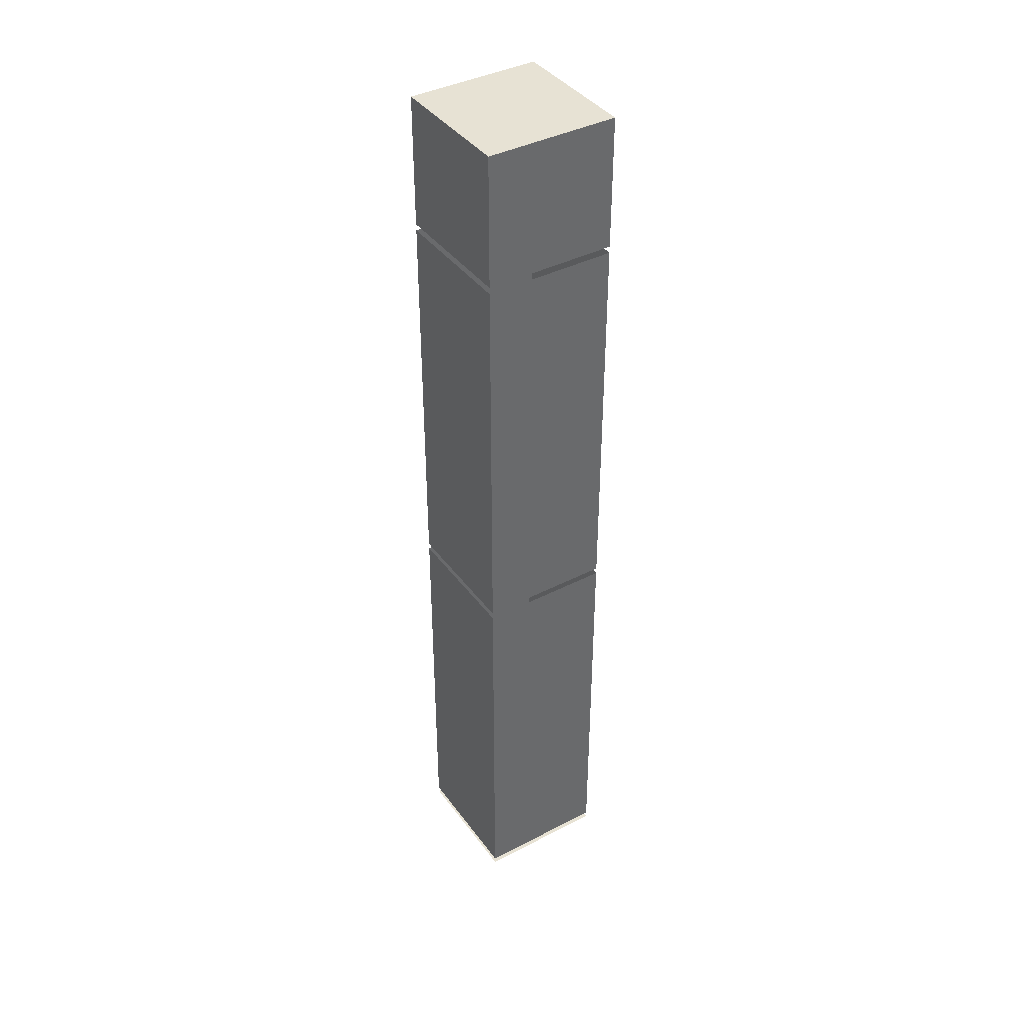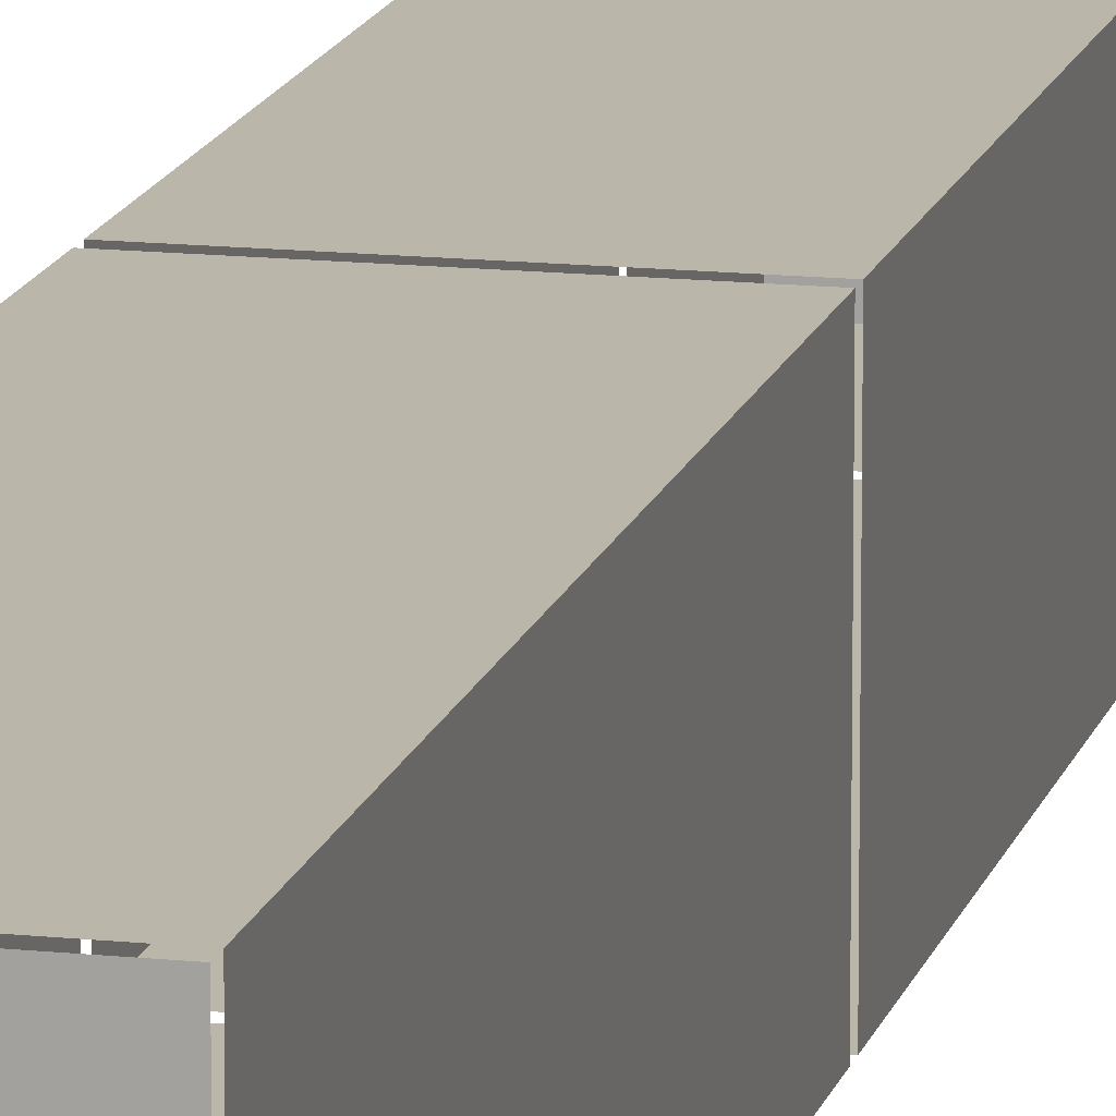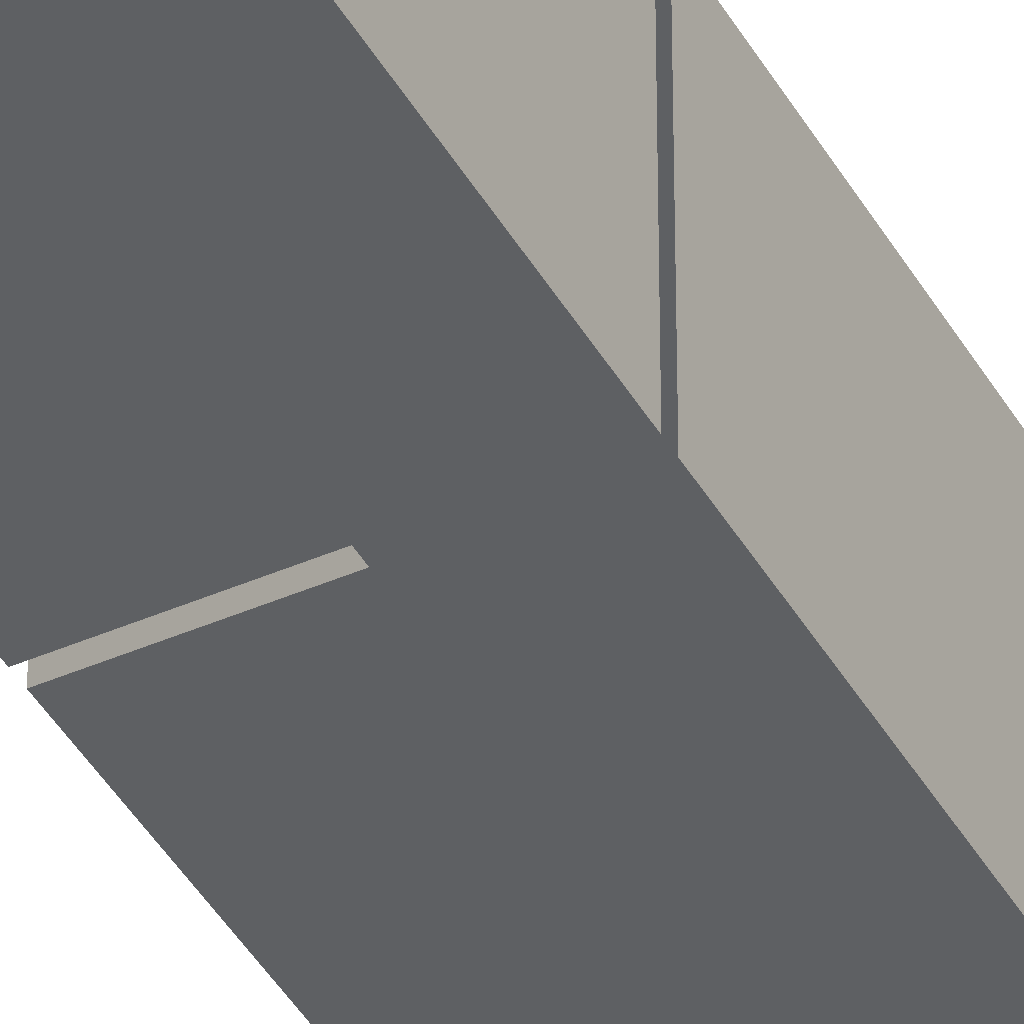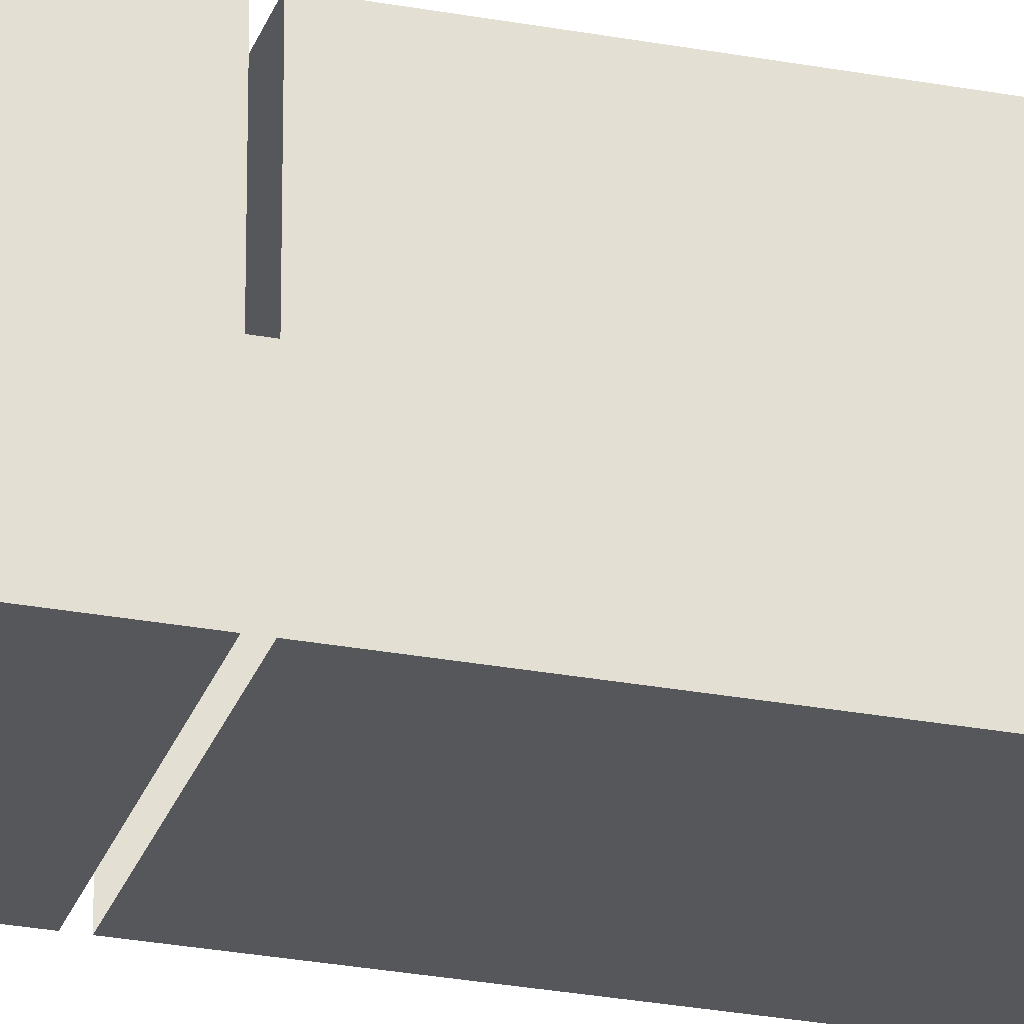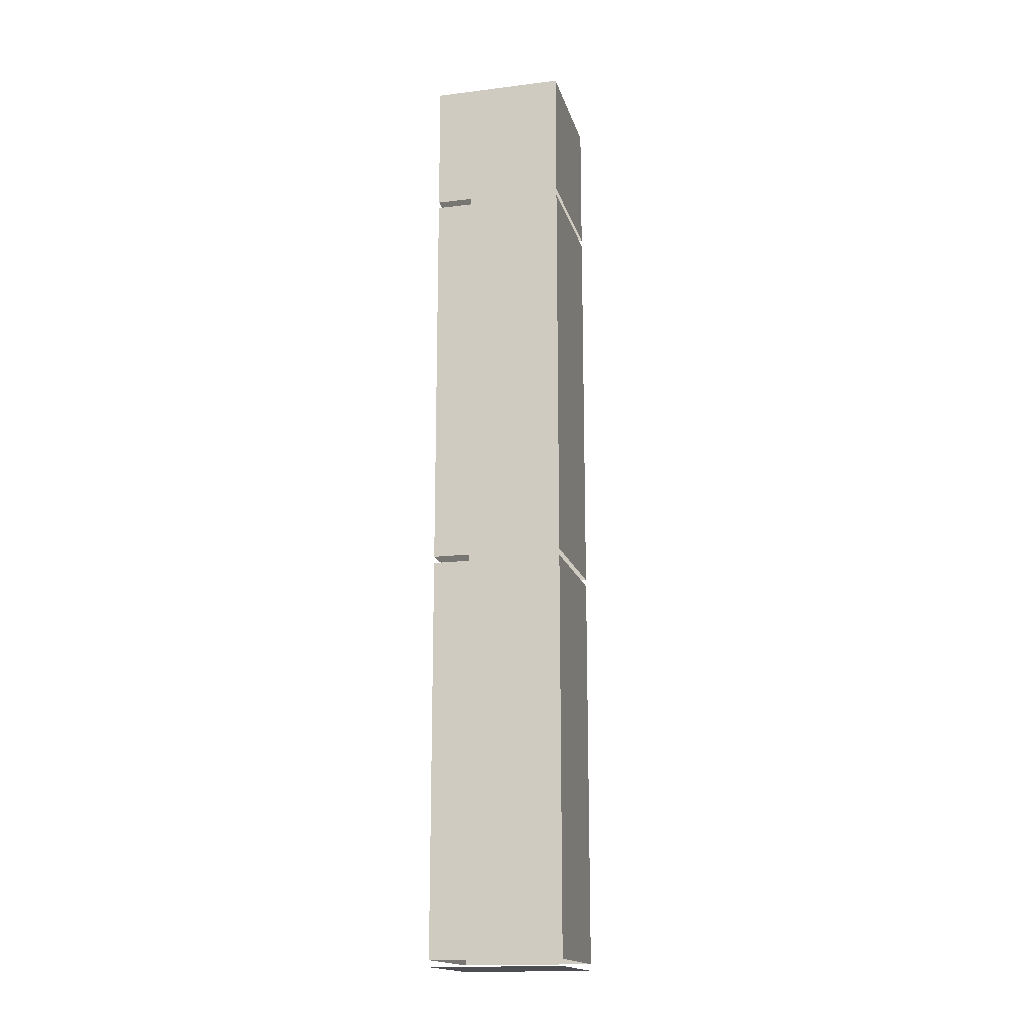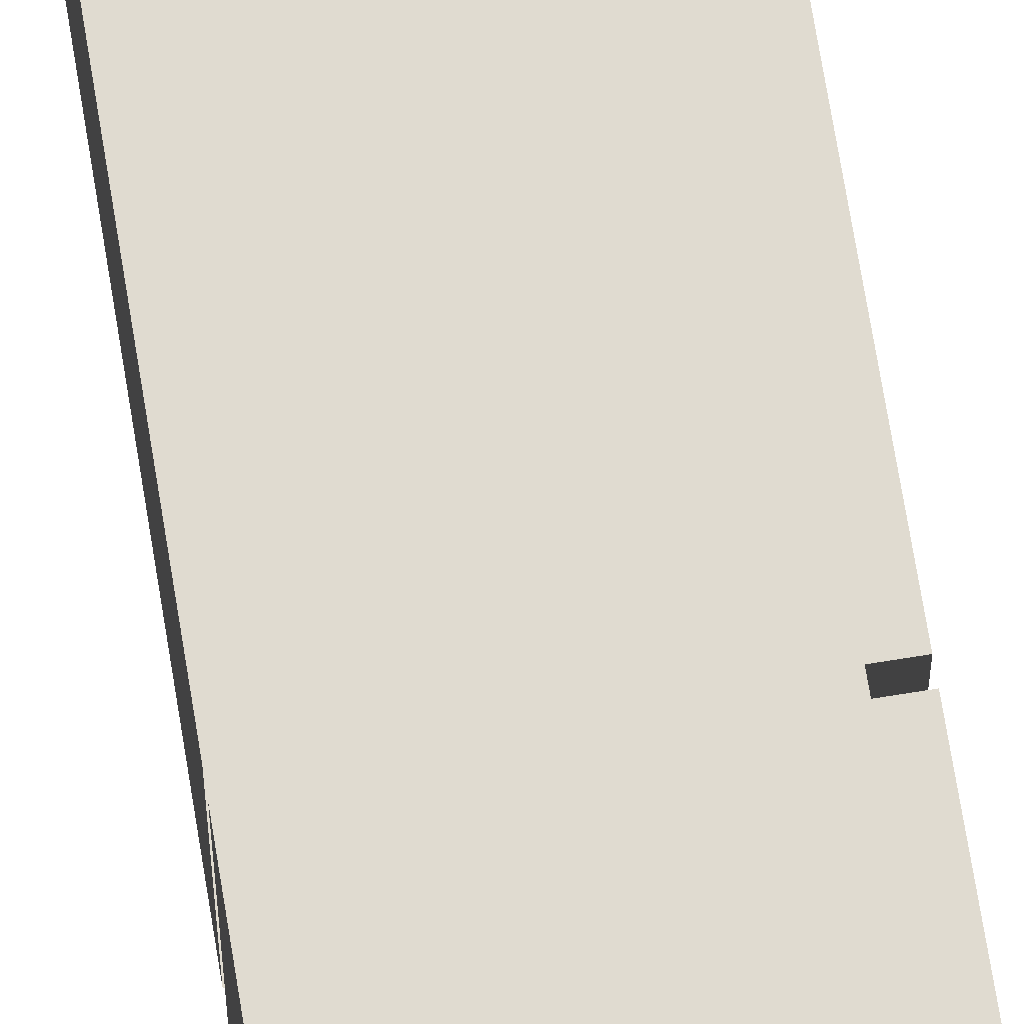
<metadata>
{"format":"obj","ext":"obj","renderer":"f3d","projection":"perspective","resolution":1024,"background":"white","views":[{"elev":40.0,"azim":-122.5,"up":"+Y"},{"elev":14.1,"azim":13.3,"up":"+Z"},{"elev":-42.5,"azim":27.7,"up":"+Z"},{"elev":-26.9,"azim":73.6,"up":"+Z"},{"elev":-16.8,"azim":-75.9,"up":"+Y"},{"elev":69.8,"azim":-9.2,"up":"+Z"}]}
</metadata>
<code>
o Cube
v 1 -0.1 1
v -1 -0.1 1
v 1 -0 1
v -1 -0 1
v 1 -0.1 -1
v -1 -0.1 -1
v 1 0 -1
v -1 0 -1
v 1 6 1
v -1 6 1
v 1 6 -1
v -1 6 -1
v 1 6.1 1
v -1 6.1 1
v 1 6.1 -1
v -1 6.1 -1
v 1 12.1 1
v -1 12.1 1
v 1 12.1 -1
v -1 12.1 -1
v 1 12.2 1
v -1 12.2 1
v 1 12.2 -1
v -1 12.2 -1
v 1 14.2 1
v -1 14.2 1
v 1 14.2 -1
v -1 14.2 -1
f 13 15 19 17
f 16 14 18 20
f 1 2 6 5
f 8 4 10 12
f 3 7 11 9
f 24 22 26 28
f 26 25 27 28
f 21 23 27 25
f 4 3 9 10
f 15 16 20 19
f 22 21 25 26
f 7 8 12 11
f 14 13 17 18
f 23 24 28 27

</code>
